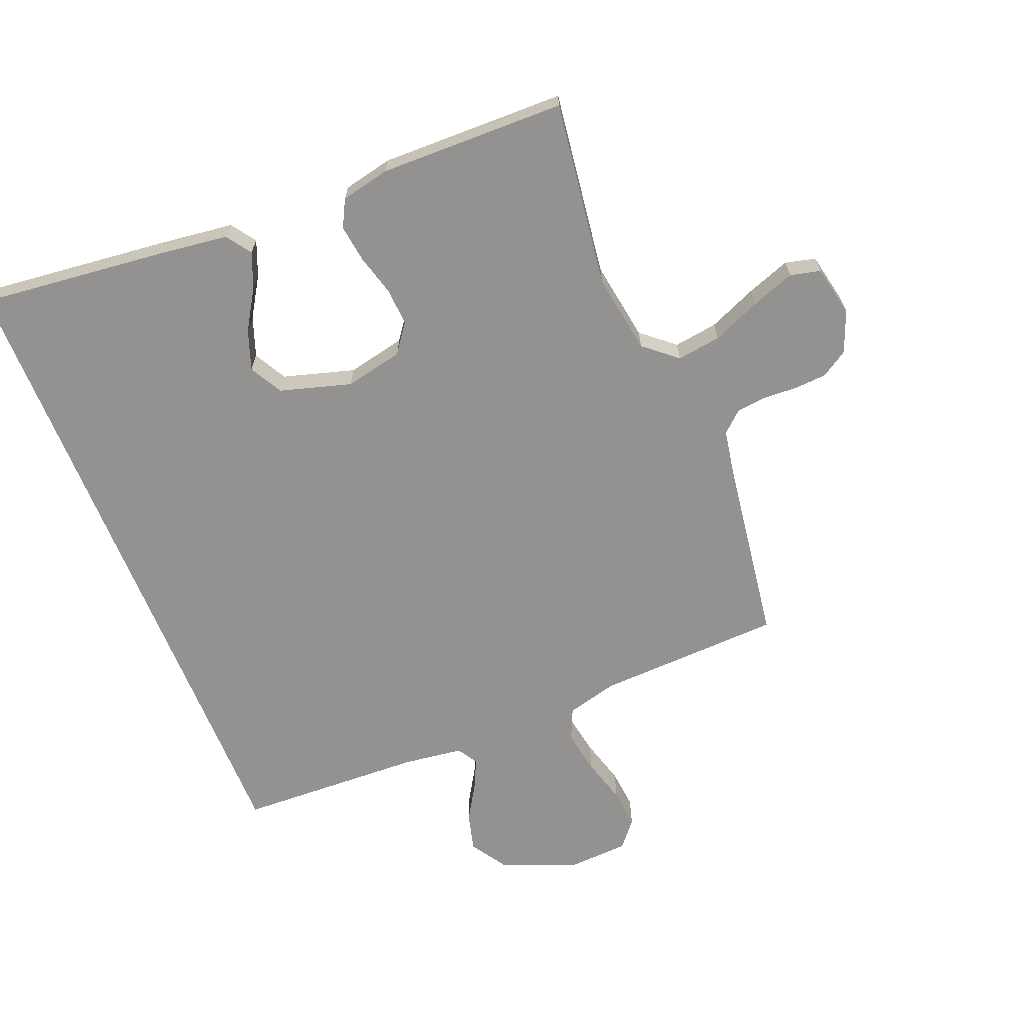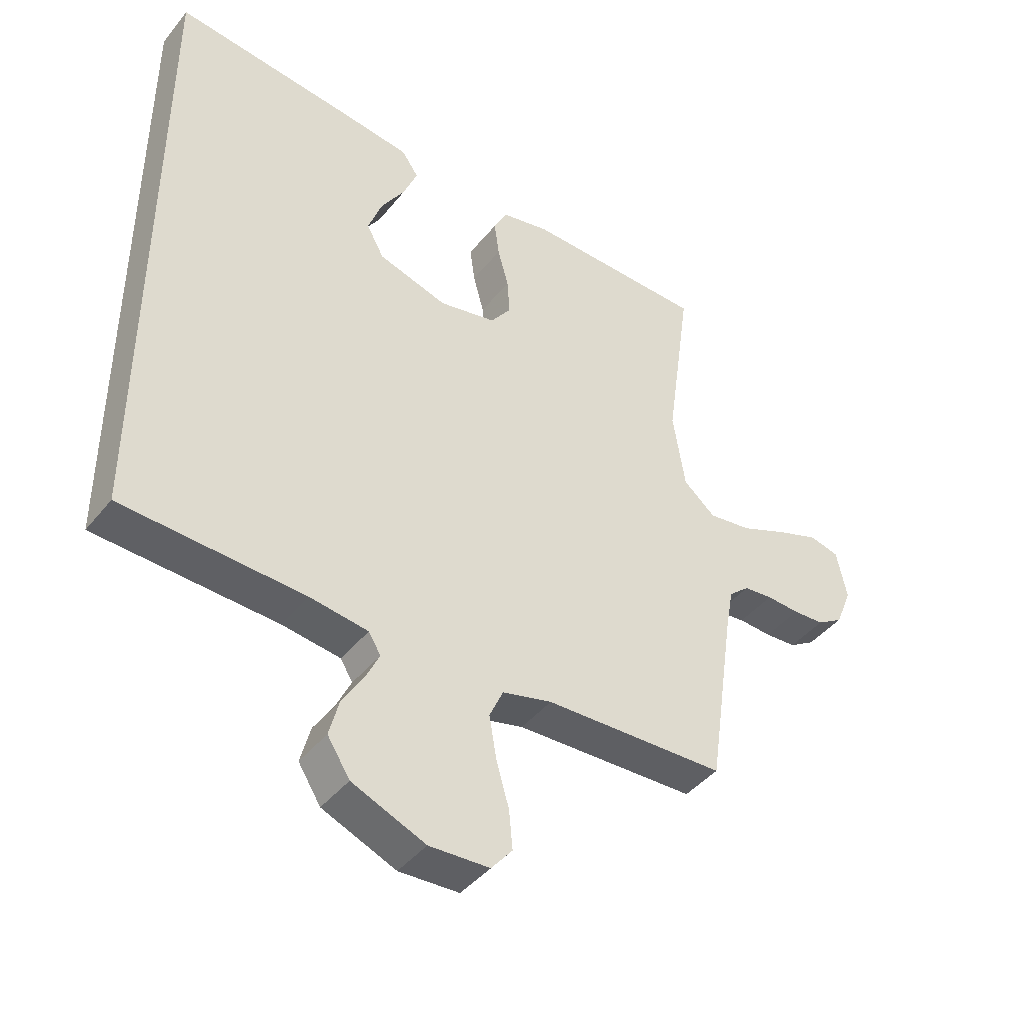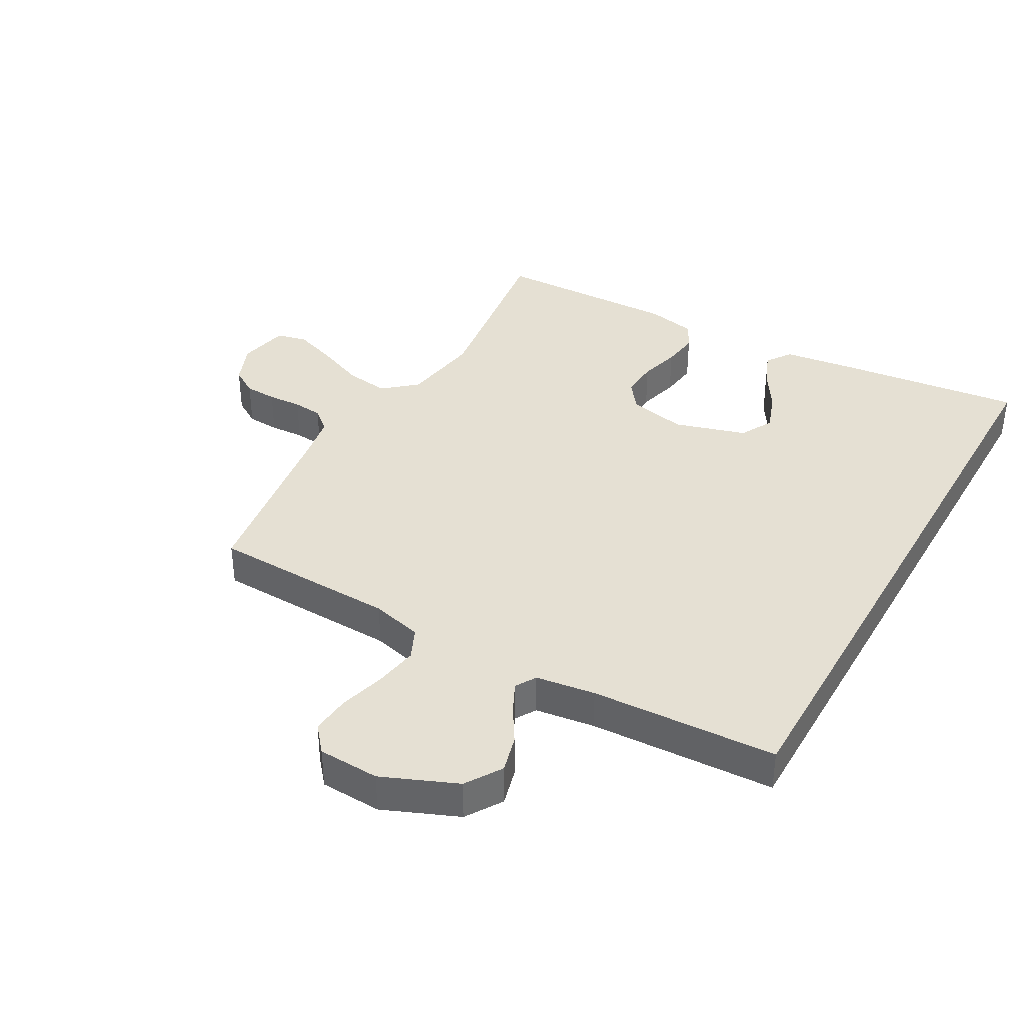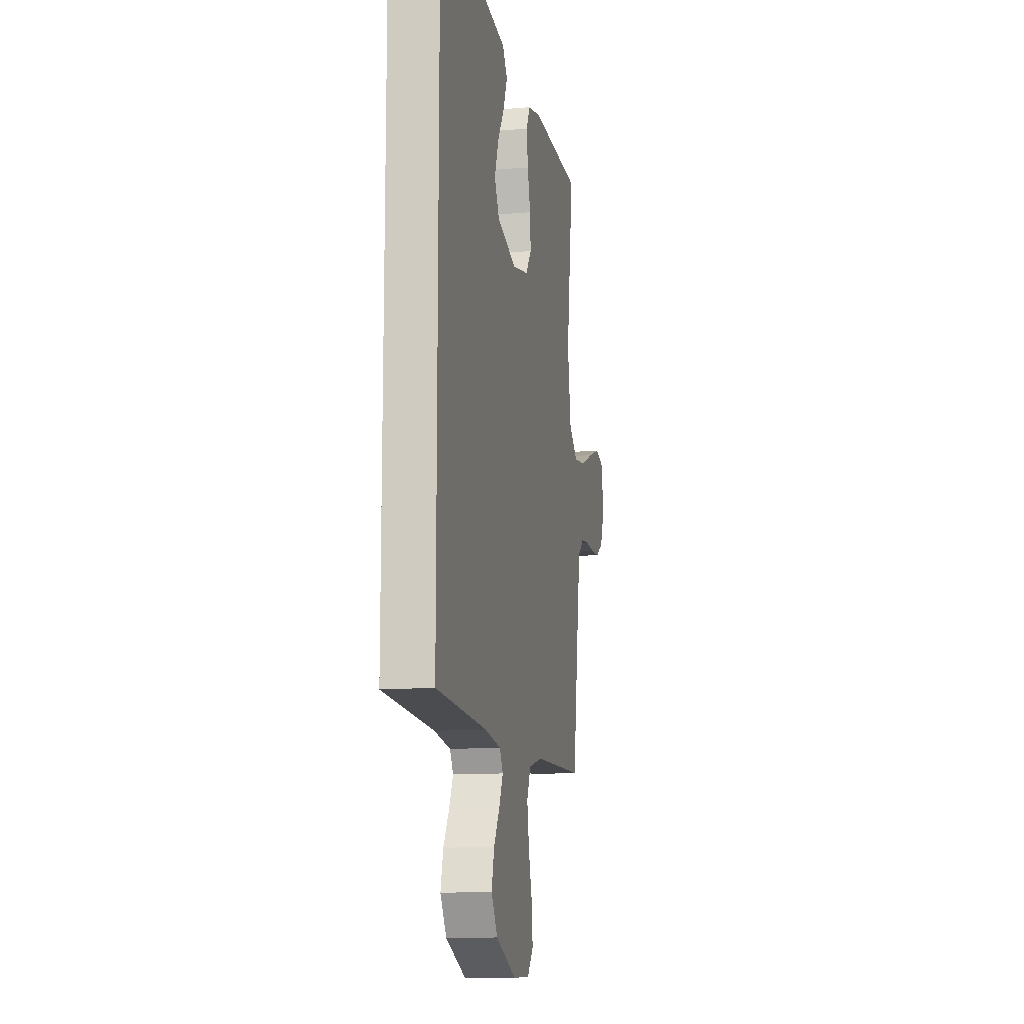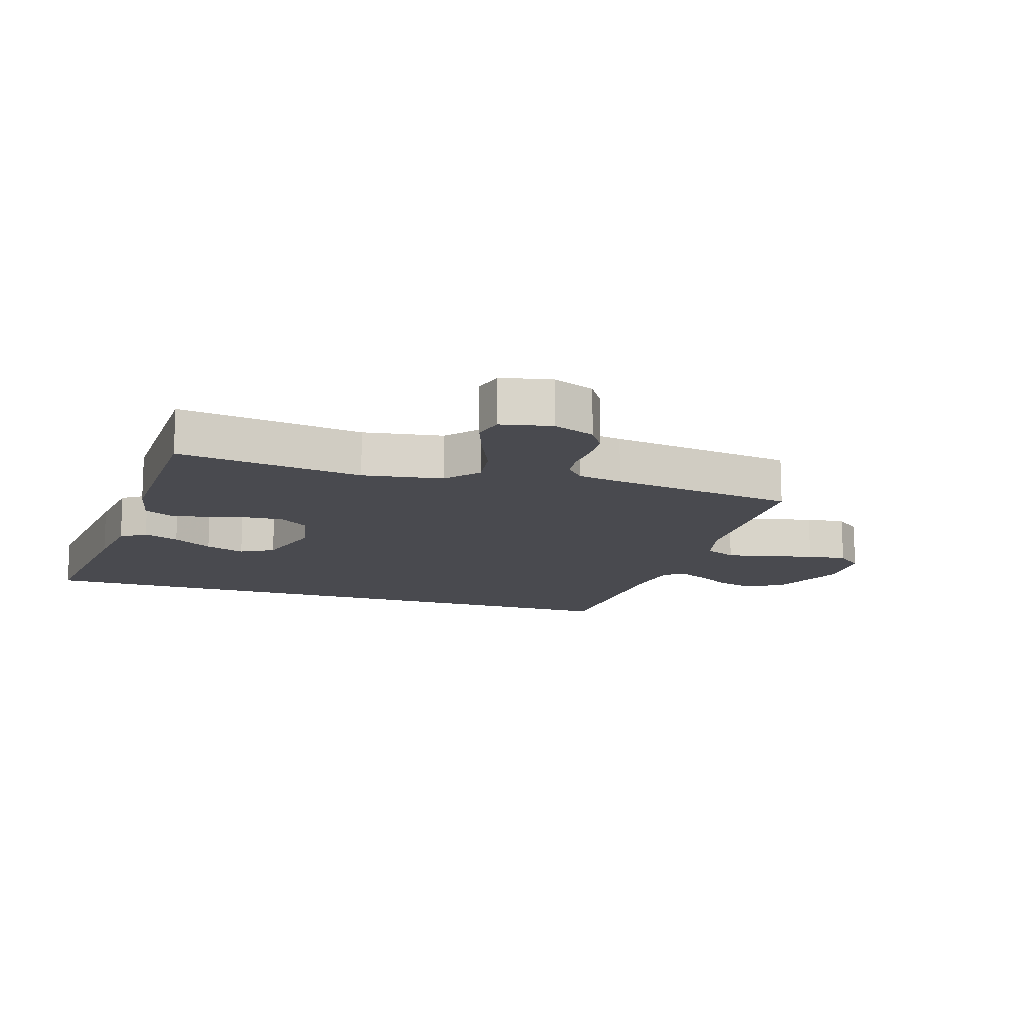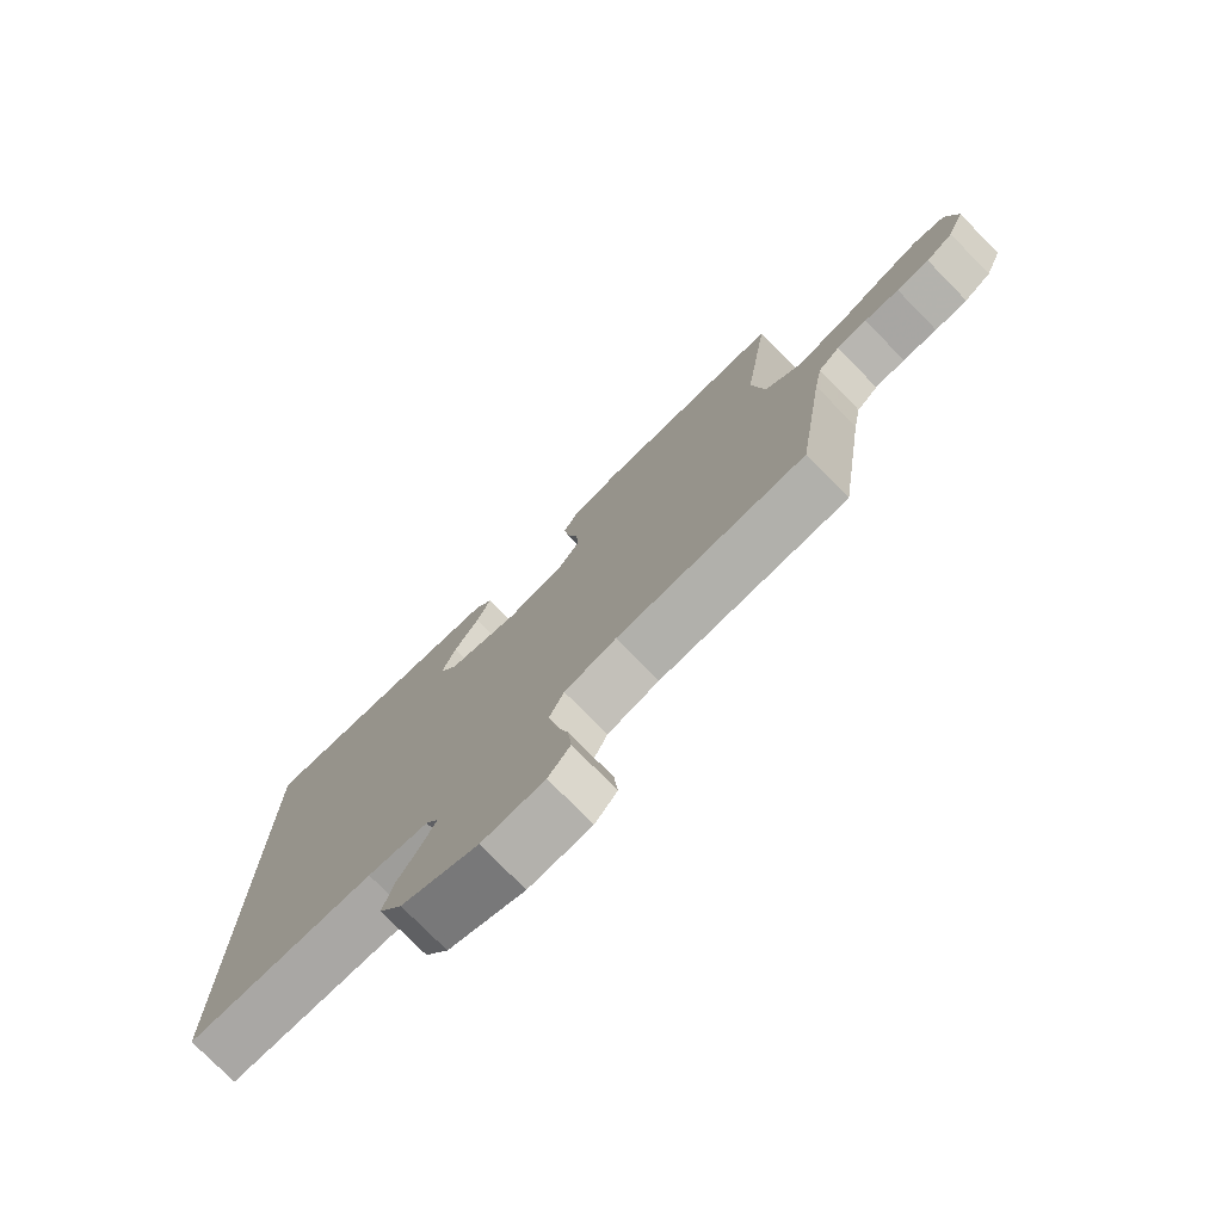
<metadata>
{"format":"obj","ext":"obj","renderer":"f3d","projection":"perspective","resolution":1024,"background":"white","views":[{"elev":-66.5,"azim":22.1,"up":"+Y"},{"elev":-43.0,"azim":-35.6,"up":"+Z"},{"elev":37.9,"azim":-150.7,"up":"+Y"},{"elev":-12.4,"azim":-78.8,"up":"+Z"},{"elev":-13.6,"azim":72.5,"up":"+Y"},{"elev":-76.8,"azim":44.5,"up":"+Z"}]}
</metadata>
<code>
v 0.5 0.07 0.5
v 0.458 0.07 0.2
v 0.478 0.07 0.071
v 0.531 0.07 0.026
v 0.602 0.07 0.036
v 0.68 0.07 0.069
v 0.75 0.07 0.094
v 0.799 0.07 0.082
v 0.816 0.07 0
v 0.789 0.07 -0.067
v 0.746 0.07 -0.094
v 0.694 0.07 -0.097
v 0.639 0.07 -0.094
v 0.591 0.07 -0.099
v 0.557 0.07 -0.129
v 0.544 0.07 -0.2
v 0.5 0.07 -0.5
v 0.2 0.07 -0.511
v 0.118 0.07 -0.532
v 0.095 0.07 -0.583
v 0.107 0.07 -0.653
v 0.128 0.07 -0.727
v 0.134 0.07 -0.791
v 0.099 0.07 -0.833
v 0 0.07 -0.838
v -0.121 0.07 -0.788
v -0.158 0.07 -0.73
v -0.142 0.07 -0.669
v -0.107 0.07 -0.612
v -0.084 0.07 -0.564
v -0.104 0.07 -0.531
v -0.2 0.07 -0.518
v -0.5 0.07 -0.505
v -0.5 0.07 0.553
v -0.2 0.07 0.519
v -0.086 0.07 0.504
v -0.058 0.07 0.464
v -0.081 0.07 0.407
v -0.121 0.07 0.343
v -0.144 0.07 0.279
v -0.115 0.07 0.226
v 0 0.07 0.192
v 0.094 0.07 0.212
v 0.128 0.07 0.258
v 0.124 0.07 0.319
v 0.106 0.07 0.385
v 0.098 0.07 0.445
v 0.121 0.07 0.489
v 0.2 0.07 0.506
v 0.5 0 0.5
v 0.458 0 0.2
v 0.478 0 0.071
v 0.531 0 0.026
v 0.602 0 0.036
v 0.68 0 0.069
v 0.75 0 0.094
v 0.799 0 0.082
v 0.816 0 0
v 0.789 0 -0.067
v 0.746 0 -0.094
v 0.694 0 -0.097
v 0.639 0 -0.094
v 0.591 0 -0.099
v 0.557 0 -0.129
v 0.544 0 -0.2
v 0.5 0 -0.5
v 0.2 0 -0.511
v 0.118 0 -0.532
v 0.095 0 -0.583
v 0.107 0 -0.653
v 0.128 0 -0.727
v 0.134 0 -0.791
v 0.099 0 -0.833
v 0 0 -0.838
v -0.121 0 -0.788
v -0.158 0 -0.73
v -0.142 0 -0.669
v -0.107 0 -0.612
v -0.084 0 -0.564
v -0.104 0 -0.531
v -0.2 0 -0.518
v -0.5 0 -0.505
v -0.5 0 0.553
v -0.2 0 0.519
v -0.086 0 0.504
v -0.058 0 0.464
v -0.081 0 0.407
v -0.121 0 0.343
v -0.144 0 0.279
v -0.115 0 0.226
v 0 0 0.192
v 0.094 0 0.212
v 0.128 0 0.258
v 0.124 0 0.319
v 0.106 0 0.385
v 0.098 0 0.445
v 0.121 0 0.489
v 0.2 0 0.506
f 48 49 1 2
f 45 46 47 48
f 44 45 48 2
f 43 44 2 3
f 42 43 3 4
f 41 42 4
f 36 37 38 39
f 36 39 40
f 35 36 40
f 32 33 34 35
f 31 32 35 40
f 30 31 40 41
f 26 27 28 29
f 26 29 30
f 25 26 30
f 21 22 23 24
f 20 21 24 25
f 16 17 18
f 15 16 18 19
f 10 11 12 13
f 10 13 14
f 9 10 14
f 8 9 14
f 5 6 7 8
f 5 8 14
f 4 5 14 15
f 20 25 30 41
f 19 20 41
f 4 15 19 41
f 51 50 98 97
f 97 96 95 94
f 51 97 94 93
f 52 51 93 92
f 53 52 92 91
f 53 91 90
f 88 87 86 85
f 89 88 85
f 89 85 84
f 84 83 82 81
f 89 84 81 80
f 90 89 80 79
f 78 77 76 75
f 79 78 75
f 79 75 74
f 73 72 71 70
f 74 73 70 69
f 67 66 65
f 68 67 65 64
f 62 61 60 59
f 63 62 59
f 63 59 58
f 63 58 57
f 57 56 55 54
f 63 57 54
f 64 63 54 53
f 90 79 74 69
f 90 69 68
f 90 68 64 53
f 1 50 51 2
f 2 51 52 3
f 3 52 53 4
f 4 53 54 5
f 5 54 55 6
f 6 55 56 7
f 7 56 57 8
f 8 57 58 9
f 9 58 59 10
f 10 59 60 11
f 11 60 61 12
f 12 61 62 13
f 13 62 63 14
f 14 63 64 15
f 15 64 65 16
f 16 65 66 17
f 17 66 67 18
f 18 67 68 19
f 19 68 69 20
f 20 69 70 21
f 21 70 71 22
f 22 71 72 23
f 23 72 73 24
f 24 73 74 25
f 25 74 75 26
f 26 75 76 27
f 27 76 77 28
f 28 77 78 29
f 29 78 79 30
f 30 79 80 31
f 31 80 81 32
f 32 81 82 33
f 33 82 83 34
f 34 83 84 35
f 35 84 85 36
f 36 85 86 37
f 37 86 87 38
f 38 87 88 39
f 39 88 89 40
f 40 89 90 41
f 41 90 91 42
f 42 91 92 43
f 43 92 93 44
f 44 93 94 45
f 45 94 95 46
f 46 95 96 47
f 47 96 97 48
f 48 97 98 49
f 49 98 50 1

</code>
